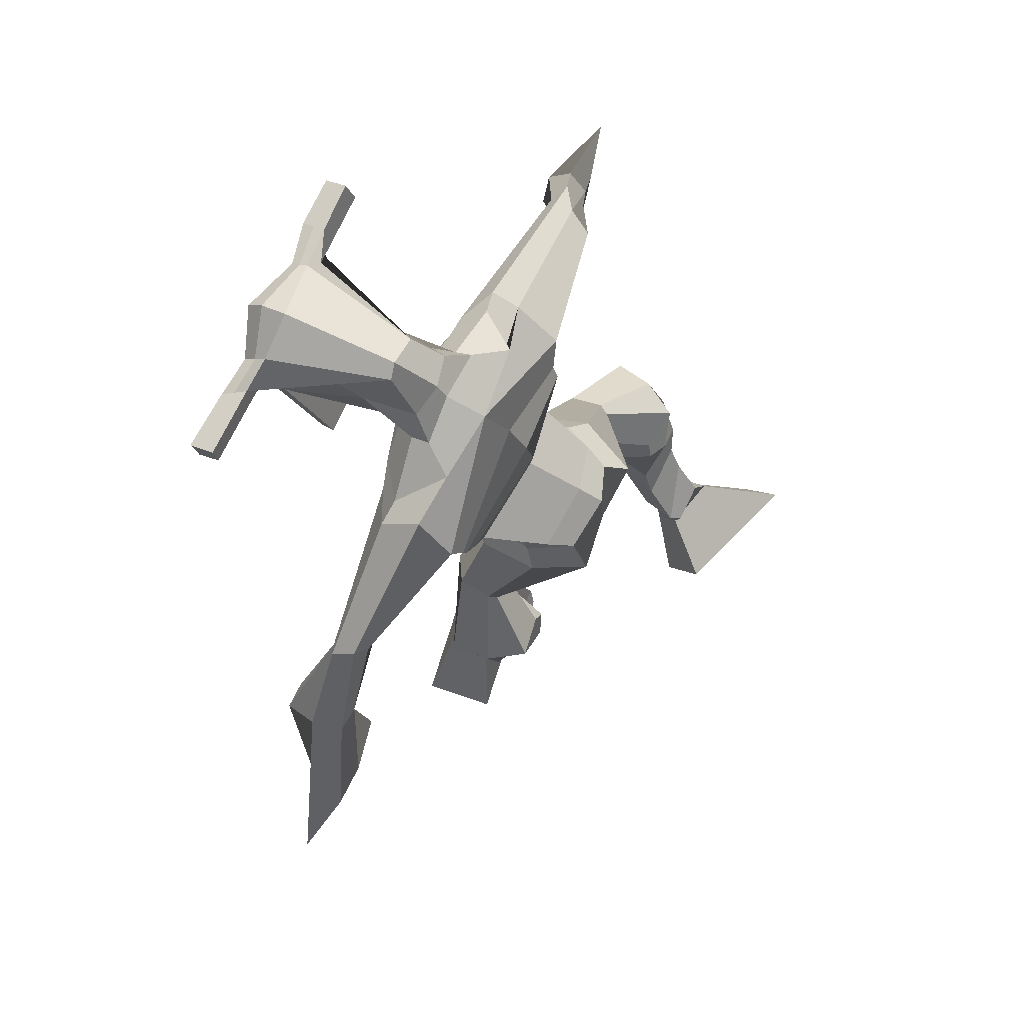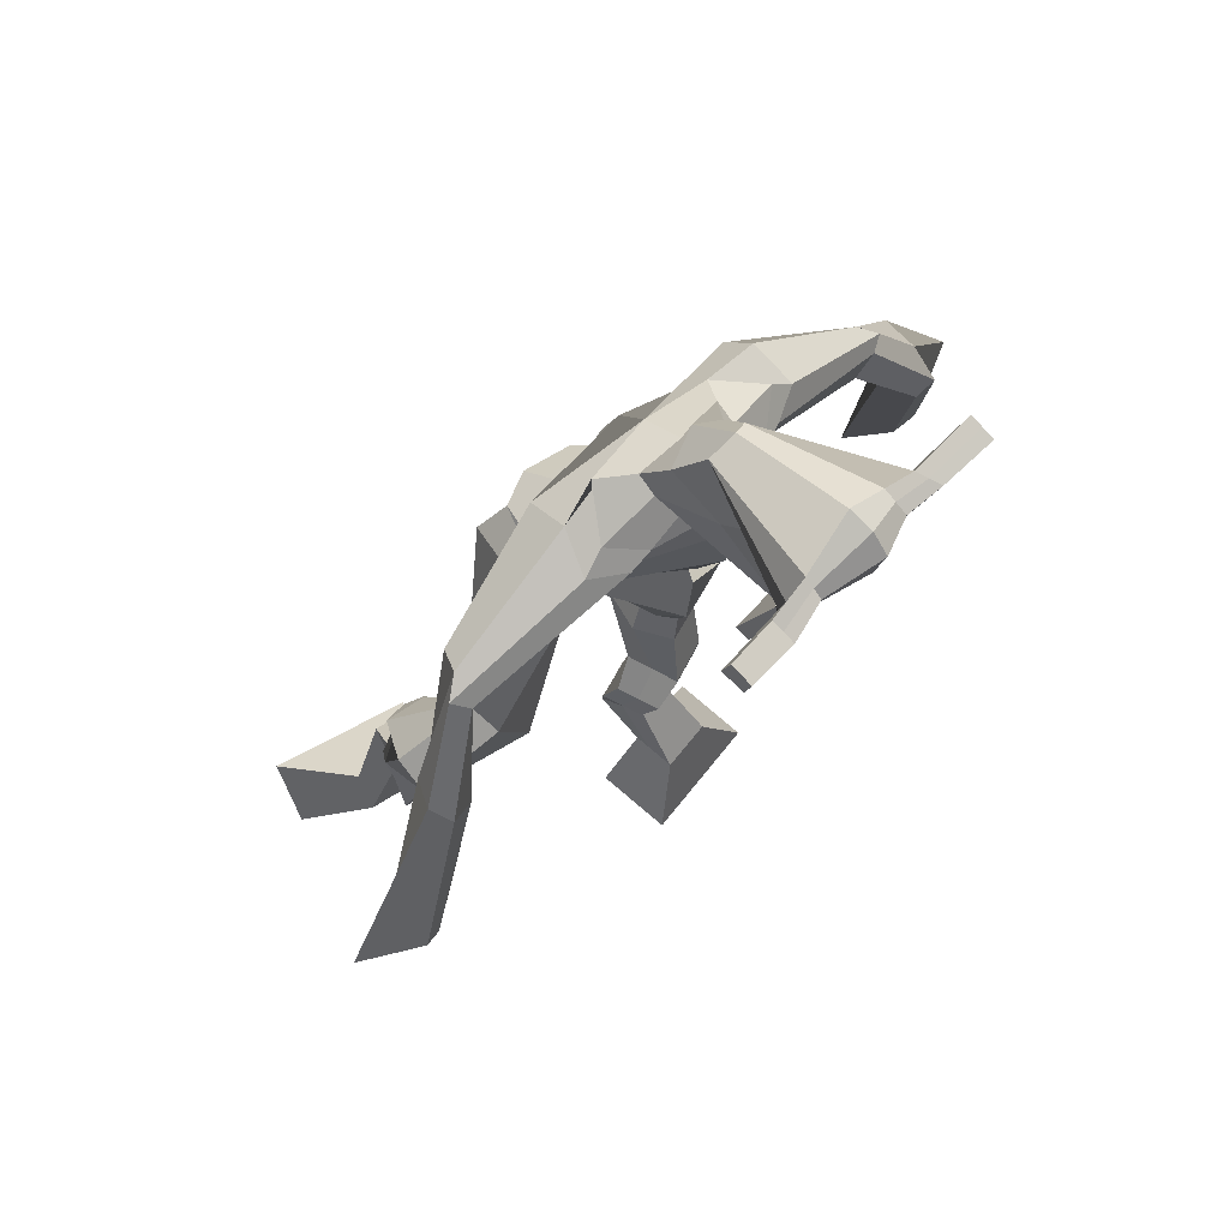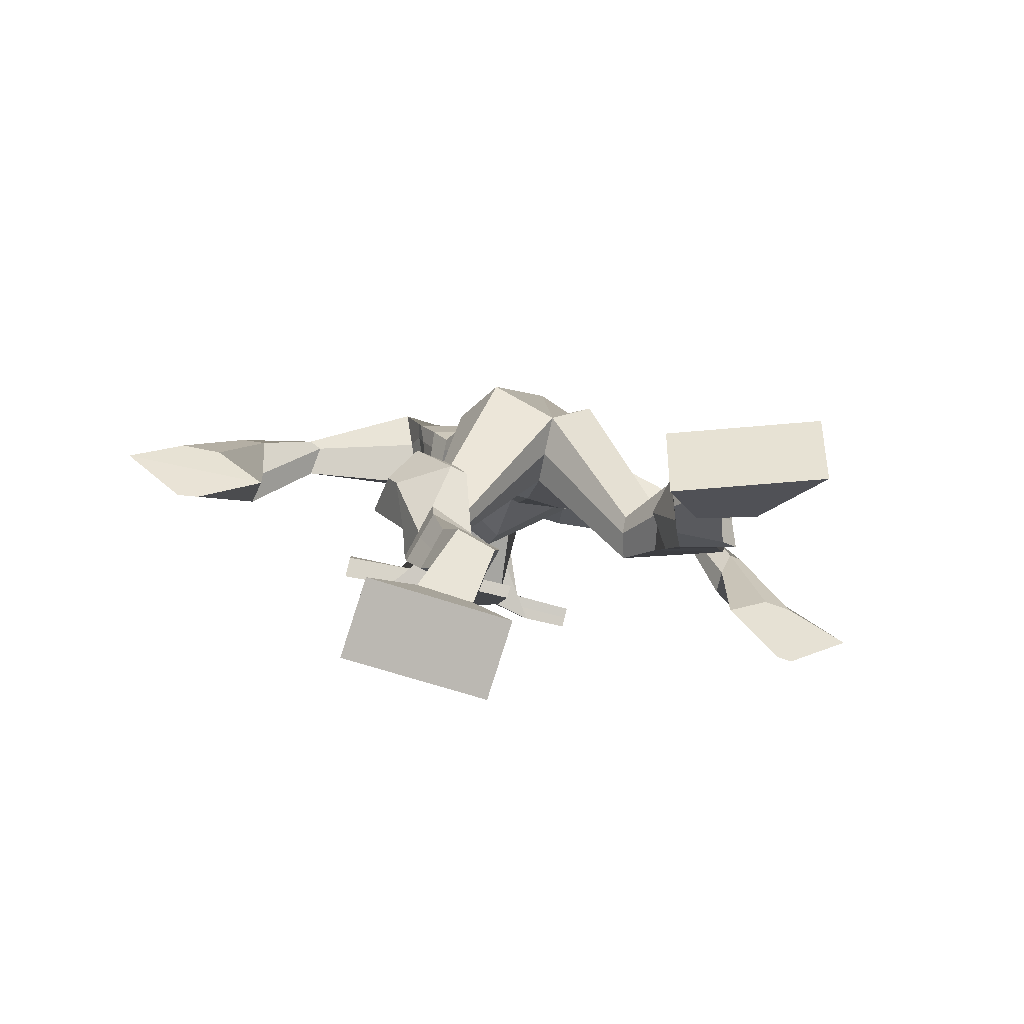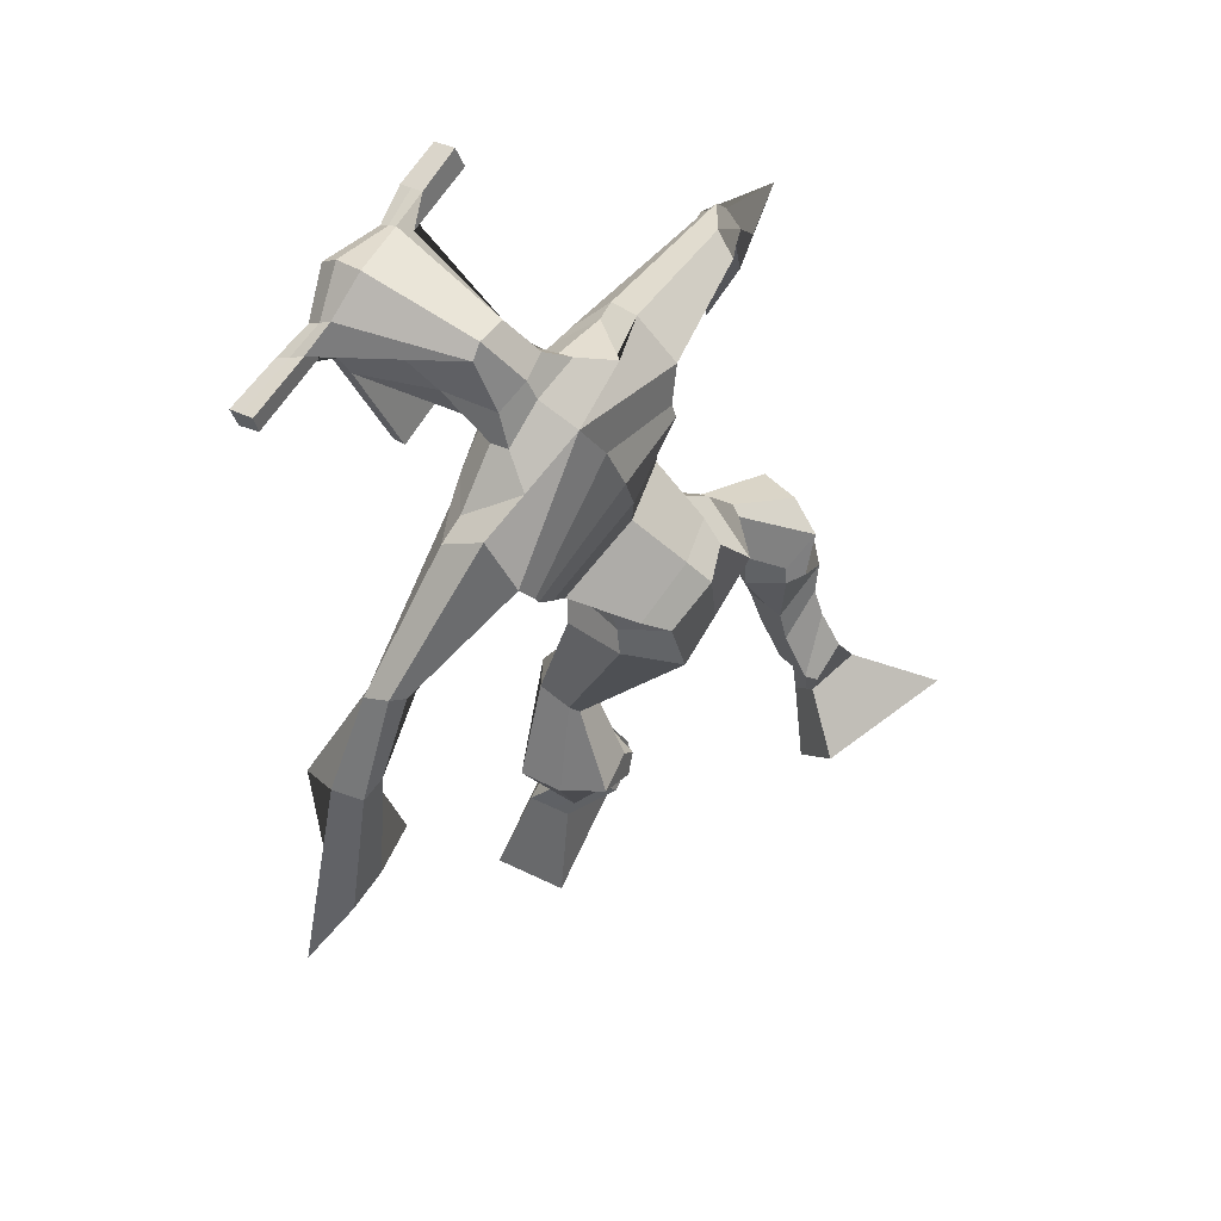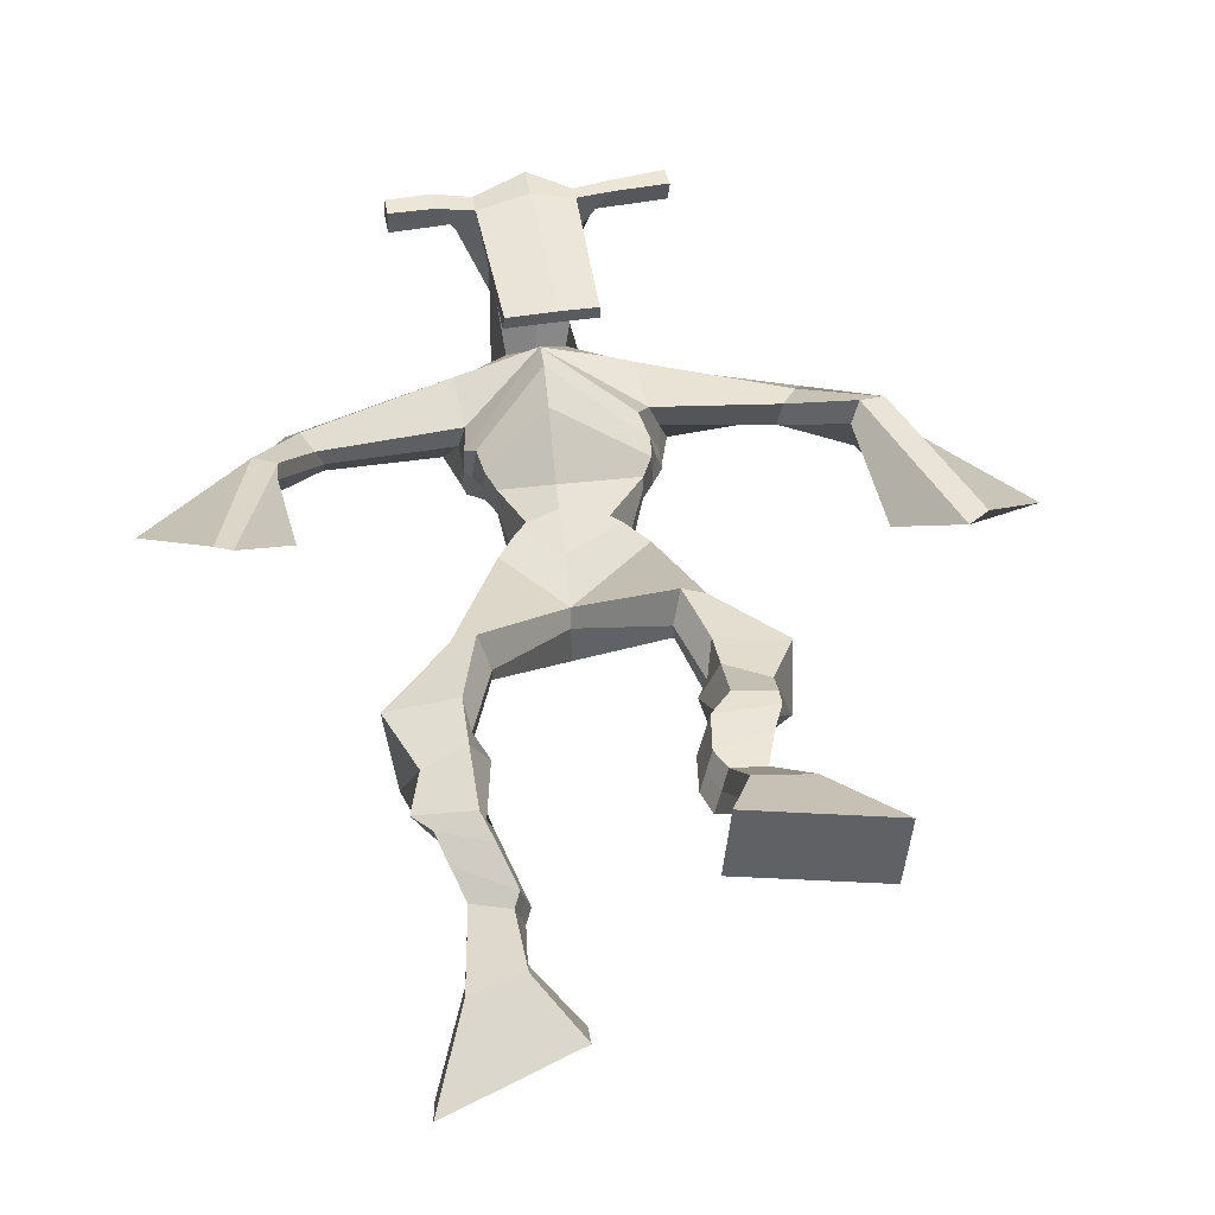
<metadata>
{"format":"obj","ext":"obj","renderer":"f3d","projection":"perspective","resolution":1024,"background":"white","views":[{"elev":76.7,"azim":113.0,"up":"+Y"},{"elev":63.9,"azim":-49.8,"up":"+Y"},{"elev":-73.7,"azim":164.0,"up":"+Y"},{"elev":68.6,"azim":120.9,"up":"+Y"},{"elev":29.7,"azim":-12.1,"up":"+Z"}]}
</metadata>
<code>
o g
v 0.263 0.4501 0.1752
v 0.3283 0.4025 0.1042
v 0.2545 0.3946 0.205
v 0.313 0.3043 0.1561
v 0.1845 0.4508 0.1516
v 0.1333 0.3922 0.02708
v 0.1759 0.3942 0.1811
v 0.118 0.294 0.07898
v 0.2784 0.543 0.1658
v 0.2585 0.5103 0.2165
v 0.2243 0.5695 0.162
v 0.2047 0.5382 0.213
v 0.2885 0.5584 0.181
v 0.2689 0.5266 0.2319
v 0.2076 0.602 0.202
v 0.187 0.5669 0.2533
v 0.2679 0.6028 0.2282
v 0.2473 0.5677 0.2795
v 0.1985 0.6467 0.2225
v 0.1735 0.6024 0.2838
v 0.2571 0.6456 0.2464
v 0.2321 0.6013 0.3077
v 0.1746 0.6818 0.2315
v 0.1479 0.6289 0.2929
v 0.2519 0.7575 0.2467
v 0.2365 0.6977 0.3436
v 0.2249 0.7521 0.231
v 0.1717 0.6949 0.3164
v 0.2416 0.7801 0.2539
v 0.2404 0.7706 0.3705
v 0.1804 0.7915 0.2426
v 0.1358 0.7893 0.3495
v 0.2907 0.8379 0.3504
v 0.2734 0.8453 0.4175
v 0.2439 0.8728 0.3329
v 0.2408 0.8709 0.3938
v 0.4315 1.002 0.2666
v 0.4253 0.9768 0.3672
v 0.3701 1.086 0.2543
v 0.3385 1.05 0.4154
v 0.5156 0.3872 0.4046
v 0.465 0.2943 0.3844
v 0.5181 0.3725 0.4666
v 0.4695 0.2681 0.4934
v 0.5973 0.3808 0.399
v 0.6712 0.2581 0.3673
v 0.5999 0.3657 0.4617
v 0.6756 0.232 0.4763
v 0.5013 0.4723 0.3484
v 0.5197 0.4766 0.4104
v 0.5585 0.4898 0.3385
v 0.5728 0.4865 0.3997
v 0.492 0.5099 0.3575
v 0.5067 0.5066 0.4189
v 0.5764 0.5364 0.3588
v 0.5916 0.5299 0.4222
v 0.4992 0.5563 0.3805
v 0.5144 0.5498 0.4439
v 0.593 0.5842 0.3545
v 0.613 0.5743 0.431
v 0.5317 0.6003 0.3718
v 0.5501 0.5905 0.4487
v 0.5964 0.6183 0.3528
v 0.6154 0.601 0.4342
v 0.5572 0.6987 0.3129
v 0.5621 0.6866 0.4301
v 0.5832 0.6832 0.3043
v 0.627 0.6665 0.413
v 0.575 0.7349 0.3159
v 0.5656 0.75 0.4321
v 0.6355 0.7379 0.3094
v 0.6738 0.745 0.4201
v 0.5315 0.8155 0.3987
v 0.5435 0.8311 0.4629
v 0.5849 0.8377 0.38
v 0.583 0.8466 0.4424
v 0.5293 1.062 0.2559
v 0.555 1.055 0.4137
v 0.4687 1.44 0.4441
v 0.4619 1.383 0.5722
v 0.3183 1.4 0.4001
v 0.3407 1.325 0.4824
v 0.6484 1.359 0.4188
v 0.6022 1.278 0.5103
v 0.3686 1.443 0.4494
v 0.3651 1.387 0.5418
v 0.3053 1.437 0.4635
v 0.3335 1.376 0.5394
v 0.1339 1.339 0.4271
v 0.1196 1.294 0.4813
v 0.1154 1.354 0.4598
v 0.1025 1.327 0.4971
v 0.04909 1.205 0.4655
v 0.05712 1.179 0.5268
v 0.03024 1.214 0.4698
v 0.02213 1.191 0.5322
v -0.003216 1.042 0.4821
v -0.028 0.9271 0.5335
v -0.04981 1.057 0.4895
v -0.0533 0.9355 0.5375
v 0.5642 1.424 0.4599
v 0.5598 1.372 0.5526
v 0.639 1.422 0.4692
v 0.5998 1.367 0.5422
v 0.8006 1.259 0.4835
v 0.7851 1.216 0.5262
v 0.8167 1.269 0.4978
v 0.8117 1.249 0.5322
v 0.8745 1.157 0.4794
v 0.8665 1.114 0.5716
v 0.9099 1.156 0.4838
v 0.9029 1.113 0.5744
v 0.9335 0.9633 0.4601
v 0.9427 0.8467 0.5053
v 0.9913 0.9625 0.4644
v 0.9747 0.8616 0.5155
v 0.4727 1.561 0.7297
v 0.4708 1.523 0.7881
v 0.3905 1.531 0.737
v 0.3896 1.508 0.7615
v 0.5326 1.529 0.735
v 0.5363 1.499 0.7664
v 0.5365 1.425 0.7144
v 0.4702 1.428 0.7138
v 0.3957 1.414 0.7055
v 0.4206 1.479 0.5234
v 0.511 1.475 0.5259
v 0.4706 1.502 0.5119
v 0.5371 1.478 0.7598
v 0.389 1.48 0.7515
v 0.495 1.536 0.5672
v 0.4738 1.546 0.5708
v 0.4676 1.471 0.7744
v 0.4327 1.536 0.5658
v 0.262 1.518 0.7381
v 0.2611 1.506 0.7684
v 0.2605 1.476 0.7589
v 0.2614 1.485 0.7261
v 0.6755 1.518 0.748
v 0.6744 1.502 0.7832
v 0.6756 1.471 0.7736
v 0.6766 1.49 0.7426
v 0.3666 1.213 0.3968
v 0.4511 1.217 0.3817
v 0.5772 1.205 0.4017
v 0.5744 1.19 0.4447
v 0.4437 1.17 0.4568
v 0.3635 1.196 0.443
v 0.3551 1.249 0.4014
v 0.592 1.216 0.4626
v 0.3509 1.226 0.4586
v 0.4607 1.298 0.374
v 0.5998 1.242 0.4039
v 0.4456 1.23 0.549
v 0.5937 1.474 0.7672
v 0.5928 1.499 0.7749
v 0.5793 1.513 0.7427
v 0.5616 1.494 0.7336
v 0.3312 1.52 0.739
v 0.3302 1.506 0.7719
v 0.3295 1.474 0.7616
v 0.3689 1.492 0.7292
v 0.4713 1.278 0.6726
v 0.4667 1.287 0.6522
v 0.3921 1.286 0.6494
v 0.5329 1.286 0.6541
v 0.5297 1.277 0.674
v 0.3931 1.277 0.6696
v 0.4655 1.424 0.5492
v 0.4009 1.462 0.4928
v 0.5087 1.42 0.5521
v 0.4188 1.418 0.5472
v 0.5356 1.453 0.4978
v 0.4681 1.462 0.5001
v 0.3358 1.296 0.3885
v 0.5974 1.247 0.4753
v 0.3446 1.254 0.4792
v 0.4656 1.353 0.3825
v 0.6238 1.281 0.4088
v 0.4511 1.29 0.5864
v 0.3304 1.309 0.398
v 0.5792 1.246 0.519
v 0.3308 1.275 0.4697
v 0.4666 1.412 0.4081
v 0.6272 1.297 0.4109
v 0.4577 1.35 0.5856
v 0.4476 1.17 0.3045
v 0.5375 1.143 0.3167
v 0.4362 1.111 0.449
v 0.3807 1.159 0.3185
v 0.5097 1.117 0.4265
v 0.3908 1.118 0.4291
v 0.1262 0.3465 0.0512
v 0.2601 0.432 0.1853
v 0.1817 0.4321 0.1613
v 0.3212 0.3569 0.1283
v 0.2679 0.5269 0.1917
v 0.2141 0.5537 0.1878
v 0.2785 0.5425 0.2066
v 0.1973 0.5844 0.2276
v 0.2576 0.5853 0.2538
v 0.186 0.6246 0.2531
v 0.2446 0.6234 0.277
v 0.1613 0.6553 0.2622
v 0.2685 0.723 0.3012
v 0.1497 0.733 0.2623
v 0.2527 0.7747 0.3131
v 0.1476 0.7937 0.2941
v 0.2893 0.8249 0.3733
v 0.2386 0.8877 0.3464
v 0.428 0.9909 0.3253
v 0.3371 1.121 0.3354
v 0.6732 0.246 0.418
v 0.5166 0.3824 0.425
v 0.5982 0.3758 0.4197
v 0.4671 0.2821 0.4351
v 0.5108 0.4746 0.3794
v 0.5659 0.4881 0.3693
v 0.4994 0.5083 0.3882
v 0.584 0.5331 0.3905
v 0.5068 0.553 0.4122
v 0.603 0.5793 0.3927
v 0.5409 0.5954 0.4102
v 0.6059 0.6097 0.3935
v 0.5347 0.6941 0.377
v 0.655 0.6726 0.3488
v 0.5588 0.7417 0.3734
v 0.6669 0.7382 0.3628
v 0.5278 0.8064 0.4222
v 0.592 0.8536 0.3924
v 0.5692 1.093 0.328
v 0.3313 1.33 0.4506
v 0.6281 1.323 0.4576
v 0.3206 1.413 0.5048
v 0.2853 1.393 0.5107
v 0.1332 1.302 0.4561
v 0.08314 1.351 0.4807
v 0.05609 1.19 0.4953
v 0.009846 1.207 0.5027
v 0.05867 0.9916 0.4974
v -0.1484 1.03 0.5112
v 0.6182 1.404 0.5149
v 0.6497 1.373 0.5228
v 0.7812 1.236 0.4847
v 0.8282 1.268 0.526
v 0.862 1.135 0.5249
v 0.9138 1.136 0.5302
v 0.855 0.9142 0.4762
v 1.067 0.9141 0.4901
v 0.4717 1.552 0.7647
v 0.3901 1.519 0.7492
v 0.5345 1.514 0.7507
v 0.5126 1.452 0.6064
v 0.4189 1.442 0.5983
v 0.5173 1.507 0.6635
v 0.4096 1.508 0.6585
v 0.2615 1.512 0.7532
v 0.2609 1.481 0.7425
v 0.6749 1.51 0.7656
v 0.6761 1.48 0.7581
v 0.5761 1.199 0.42
v 0.366 1.21 0.4056
v 0.5966 1.231 0.4279
v 0.3535 1.241 0.4222
v 0.5777 1.484 0.7504
v 0.586 1.506 0.7588
v 0.3492 1.483 0.7454
v 0.3307 1.513 0.7554
v 0.4 1.44 0.5173
v 0.5333 1.436 0.5251
v 0.6124 1.269 0.4319
v 0.3415 1.279 0.4247
v 0.6207 1.287 0.4318
v 0.3331 1.297 0.4245
v 0.3754 1.139 0.3684
v 0.5347 1.126 0.364
v 0.4459 1.145 0.2688
v 0.5207 1.125 0.2821
v 0.4296 1.037 0.4175
v 0.3956 1.145 0.2853
v 0.5207 1.084 0.4331
v 0.3711 1.085 0.4321
v 0.5487 1.112 0.3447
v 0.3584 1.137 0.3577
f 1 5 11 9
f 4 3 7 8
f 193 195 5 6
f 193 196 4 8
f 196 194 3 4
f 6 5 1 2
f 198 12 16 200
f 7 3 10 12
f 195 7 12 198
f 194 1 9 197
f 200 16 20 202
f 12 10 14 16
f 9 11 15 13
f 197 9 13 199
f 20 18 22 24
f 16 14 18 20
f 13 15 19 17
f 199 13 17 201
f 21 23 27 25
f 17 19 23 21
f 201 17 21 203
f 202 20 24 204
f 206 28 32 208
f 203 21 25 205
f 204 24 28 206
f 24 22 26 28
f 29 31 35 33
f 28 26 30 32
f 25 27 31 29
f 205 25 29 207
f 209 33 37 211
f 207 29 33 209
f 208 32 36 210
f 32 30 34 36
f 185 184 79 83
f 210 36 40 212
f 36 34 38 40
f 33 35 39 37
f 41 49 51 45
f 44 48 47 43
f 213 46 45 215
f 213 48 44 216
f 216 44 43 214
f 46 42 41 45
f 218 220 56 52
f 47 52 50 43
f 215 218 52 47
f 214 217 49 41
f 220 222 60 56
f 52 56 54 50
f 49 53 55 51
f 217 219 53 49
f 60 64 62 58
f 56 60 58 54
f 53 57 59 55
f 219 221 57 53
f 61 65 67 63
f 57 61 63 59
f 221 223 61 57
f 222 224 64 60
f 226 228 72 68
f 223 225 65 61
f 224 226 68 64
f 64 68 66 62
f 69 73 75 71
f 68 72 70 66
f 65 69 71 67
f 225 227 69 65
f 229 211 37 73
f 227 229 73 69
f 228 230 76 72
f 72 76 74 70
f 184 181 81 79
f 230 231 78 76
f 76 78 38 74
f 73 37 77 75
f 268 159 135 257
f 133 129 122 118
f 186 182 84 80
f 274 183 82 232
f 273 185 83 233
f 183 186 80 82
f 234 235 88 86
f 82 88 92 90
f 82 80 86 88
f 79 81 87 85
f 90 92 96 94
f 235 87 91 237
f 232 82 90 236
f 87 81 89 91
f 95 93 97 99
f 236 90 94 238
f 91 89 93 95
f 237 91 95 239
f 240 98 100 241
f 239 95 99 241
f 94 96 100 98
f 238 94 98 240
f 242 102 104 243
f 83 79 101 103
f 80 84 104 102
f 104 84 106 108
f 108 106 110 112
f 83 103 107 105
f 233 83 105 244
f 243 104 108 245
f 109 111 115 113
f 245 108 112 247
f 105 107 111 109
f 244 105 109 246
f 248 113 115 249
f 246 109 113 248
f 112 110 114 116
f 247 112 116 249
f 250 117 119 251
f 250 118 122 252
f 156 155 141 140
f 131 132 117 121
f 132 134 119 117
f 130 133 118 120
f 172 169 124 125
f 174 170 126 128
f 173 174 128 127
f 270 173 127 253
f 169 171 123 124
f 269 172 125 254
f 129 133 163 167
f 128 126 134 132
f 127 128 132 131
f 253 127 131 255
f 130 125 165 168
f 254 125 130 256
f 258 137 136 257
f 161 160 136 137
f 267 161 137 258
f 159 162 138 135
f 260 142 139 259
f 158 157 139 142
f 266 156 140 259
f 265 158 142 260
f 192 189 147 148
f 276 188 145 261
f 275 192 148 262
f 189 191 146 147
f 187 190 143 144
f 188 187 144 145
f 148 147 154 151
f 261 145 153 263
f 262 148 151 264
f 147 146 150 154
f 144 143 149 152
f 145 144 152 153
f 255 131 158 265
f 252 122 156 266
f 131 121 157 158
f 122 129 155 156
f 119 134 162 159
f 256 130 161 267
f 130 120 160 161
f 251 119 159 268
f 165 164 163 168
f 164 166 167 163
f 133 130 168 163
f 123 129 167 166
f 124 123 166 164
f 125 124 164 165
f 234 86 172 269
f 80 102 171 169
f 242 101 173 270
f 101 79 174 173
f 79 85 170 174
f 86 80 169 172
f 151 154 180 177
f 263 153 179 271
f 264 151 177 272
f 154 150 176 180
f 152 149 175 178
f 153 152 178 179
f 177 180 186 183
f 271 179 185 273
f 272 177 183 274
f 180 176 182 186
f 178 175 181 184
f 179 178 184 185
f 278 277 187 188
f 277 280 190 187
f 279 281 191 189
f 284 282 192 275
f 283 278 188 276
f 282 279 189 192
f 281 283 276 191
f 280 284 275 190
f 175 272 274 181
f 176 271 273 182
f 149 264 272 175
f 150 263 271 176
f 102 242 270 171
f 85 234 269 170
f 120 251 268 160
f 134 256 267 162
f 121 252 266 157
f 129 255 265 155
f 143 262 264 149
f 146 261 263 150
f 190 275 262 143
f 191 276 261 146
f 155 265 260 141
f 157 266 259 139
f 141 260 259 140
f 162 267 258 138
f 138 258 257 135
f 126 254 256 134
f 123 253 255 129
f 170 269 254 126
f 171 270 253 123
f 117 250 252 121
f 118 250 251 120
f 111 247 249 115
f 110 246 248 114
f 114 248 249 116
f 106 244 246 110
f 107 245 247 111
f 103 243 245 107
f 84 233 244 106
f 101 242 243 103
f 93 238 240 97
f 96 239 241 100
f 97 240 241 99
f 92 237 239 96
f 89 236 238 93
f 81 232 236 89
f 88 235 237 92
f 85 87 235 234
f 182 273 233 84
f 181 274 232 81
f 160 268 257 136
f 75 77 231 230
f 71 75 230 228
f 70 74 229 227
f 74 38 211 229
f 66 70 227 225
f 63 67 226 224
f 62 66 225 223
f 67 71 228 226
f 59 63 224 222
f 58 62 223 221
f 54 58 221 219
f 50 54 219 217
f 55 59 222 220
f 43 50 217 214
f 45 51 218 215
f 51 55 220 218
f 42 216 214 41
f 46 213 216 42
f 48 213 215 47
f 35 210 212 39
f 31 208 210 35
f 30 207 209 34
f 34 209 211 38
f 26 205 207 30
f 23 204 206 27
f 22 203 205 26
f 27 206 208 31
f 19 202 204 23
f 18 201 203 22
f 14 199 201 18
f 10 197 199 14
f 15 200 202 19
f 3 194 197 10
f 5 195 198 11
f 11 198 200 15
f 2 1 194 196
f 6 2 196 193
f 8 7 195 193
f 39 212 284 280
f 78 231 283 281
f 40 38 279 282
f 231 77 278 283
f 212 40 282 284
f 38 78 281 279
f 37 39 280 277
f 77 37 277 278

</code>
